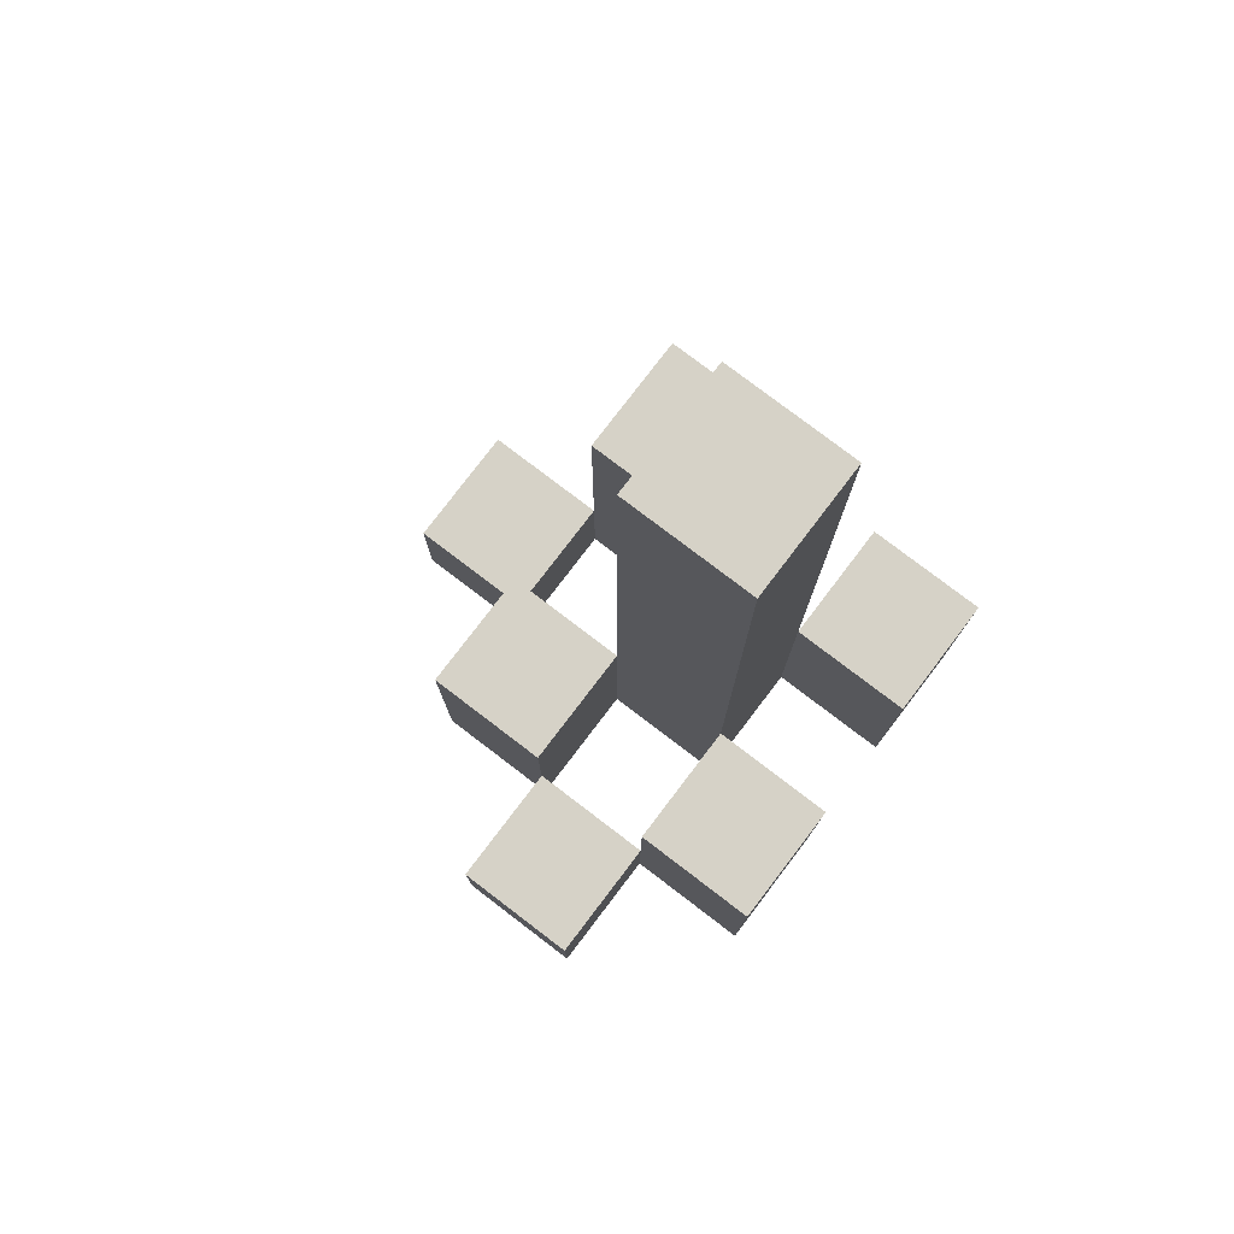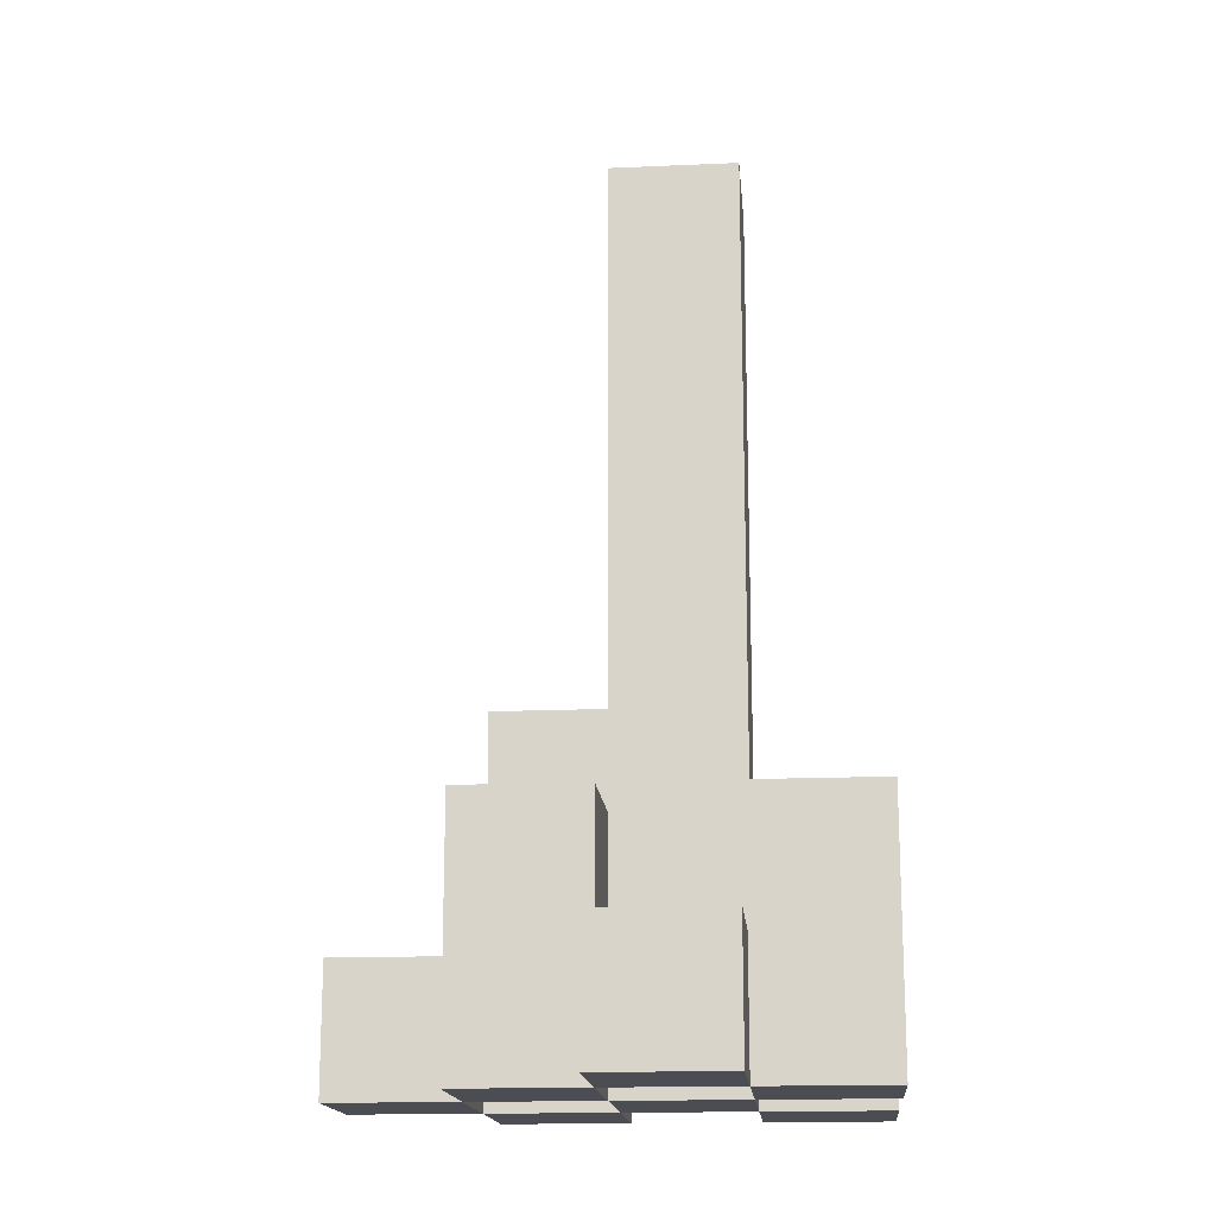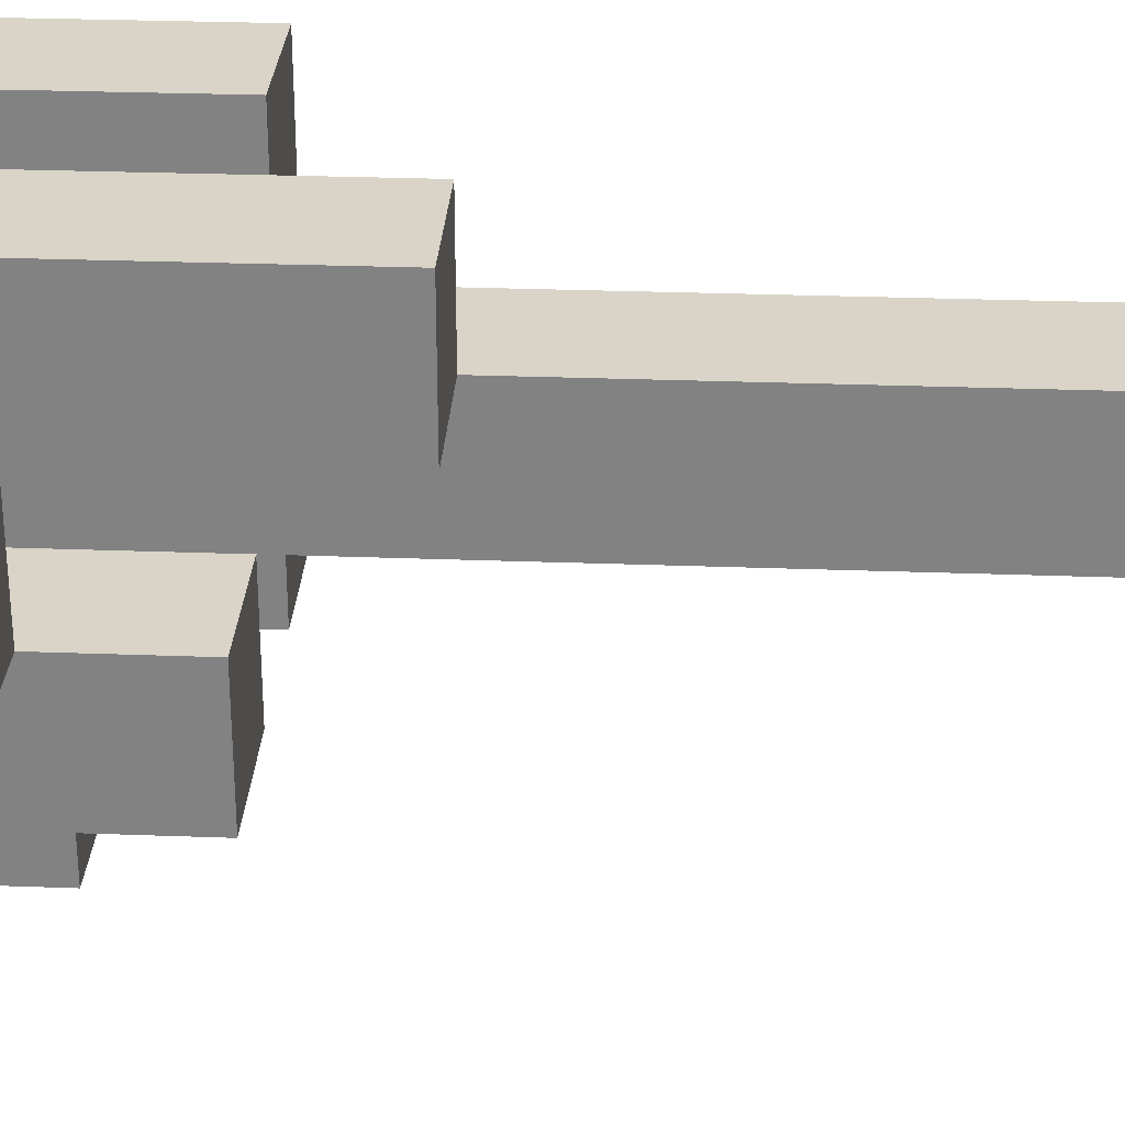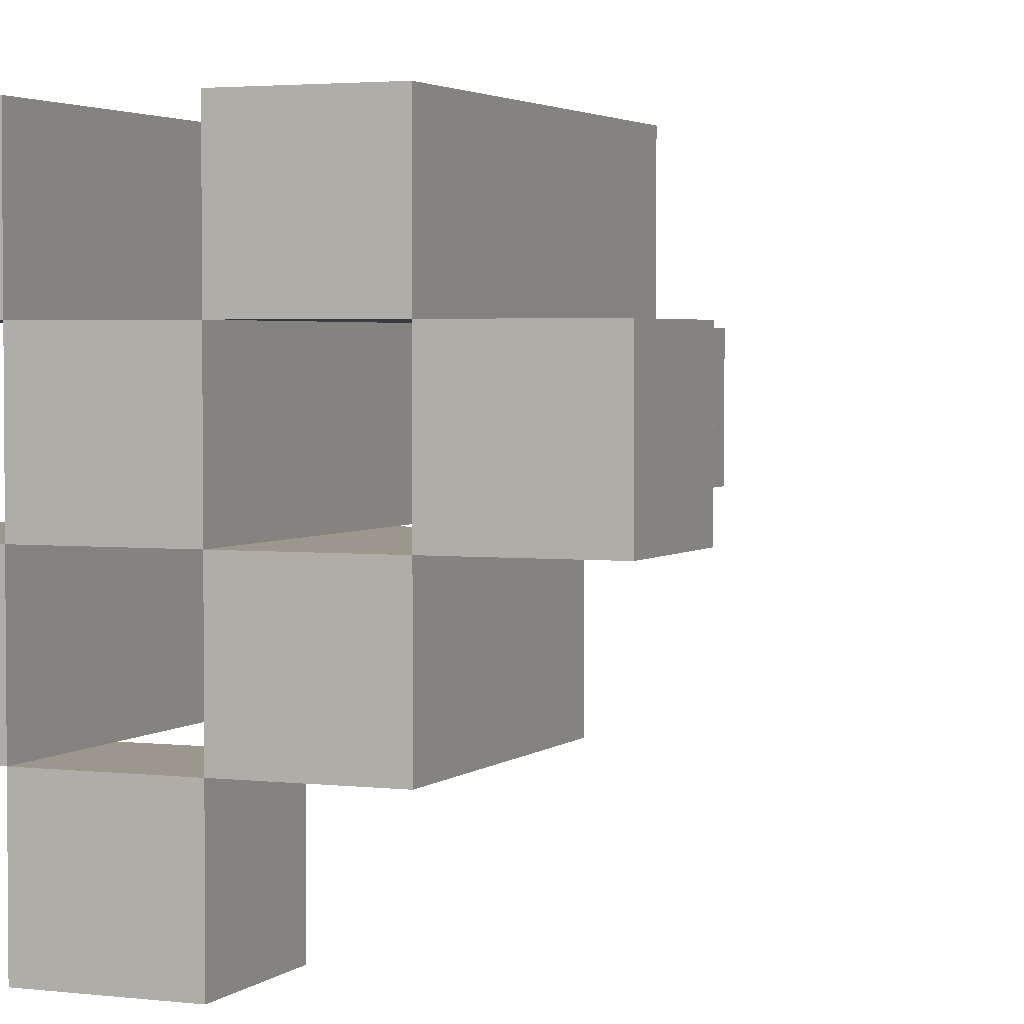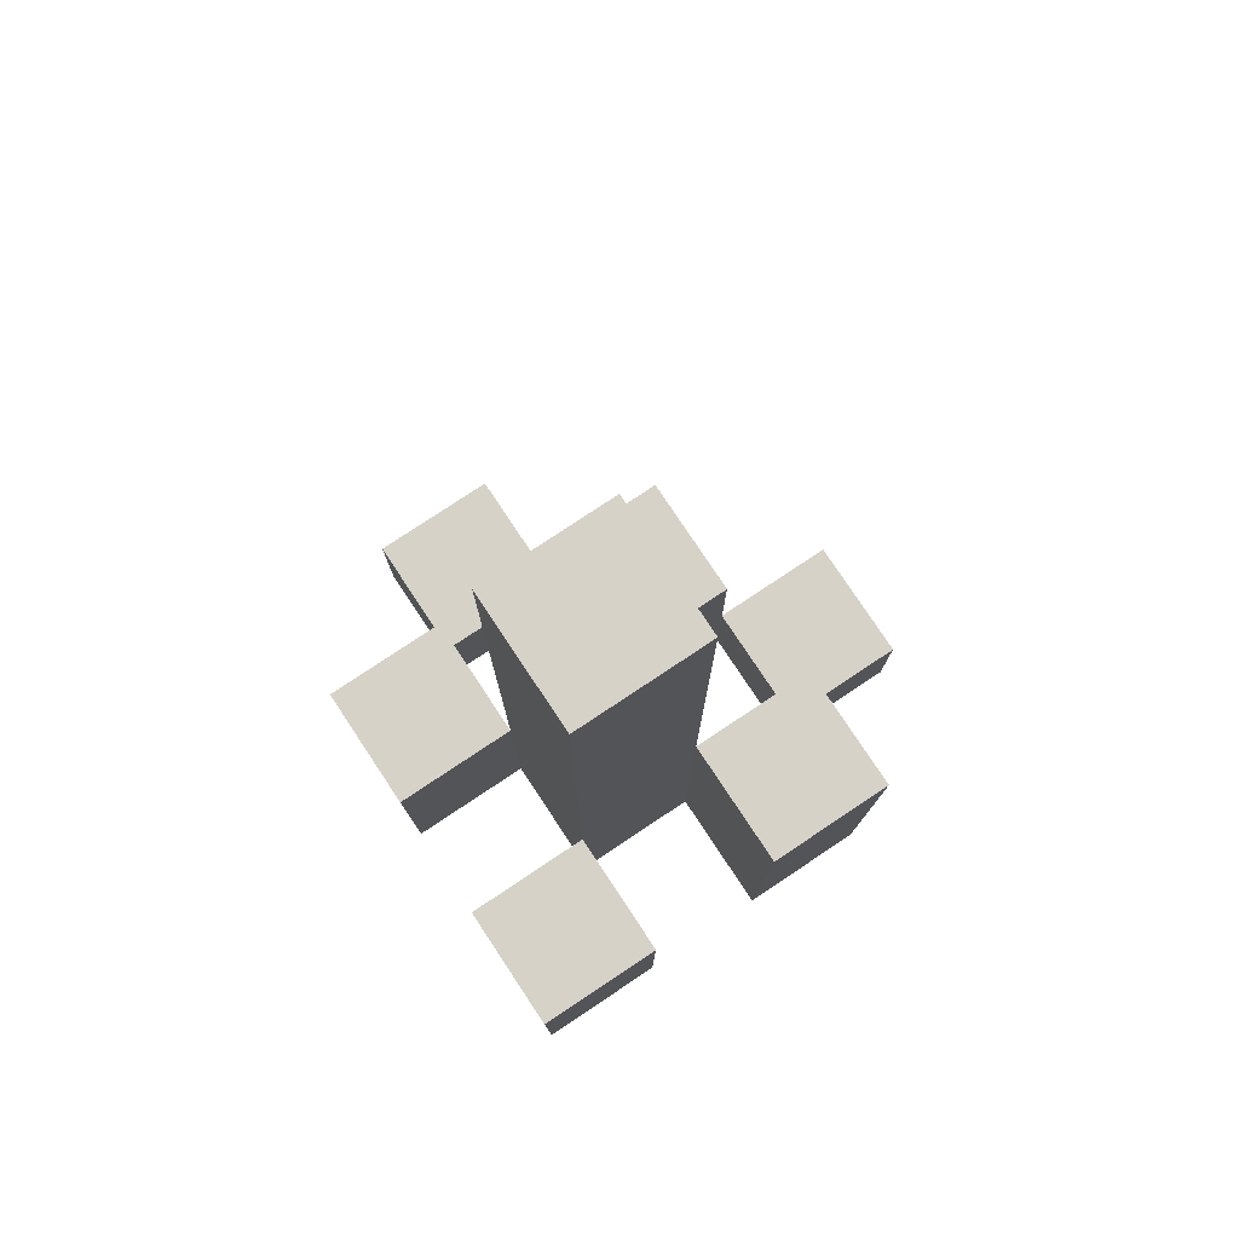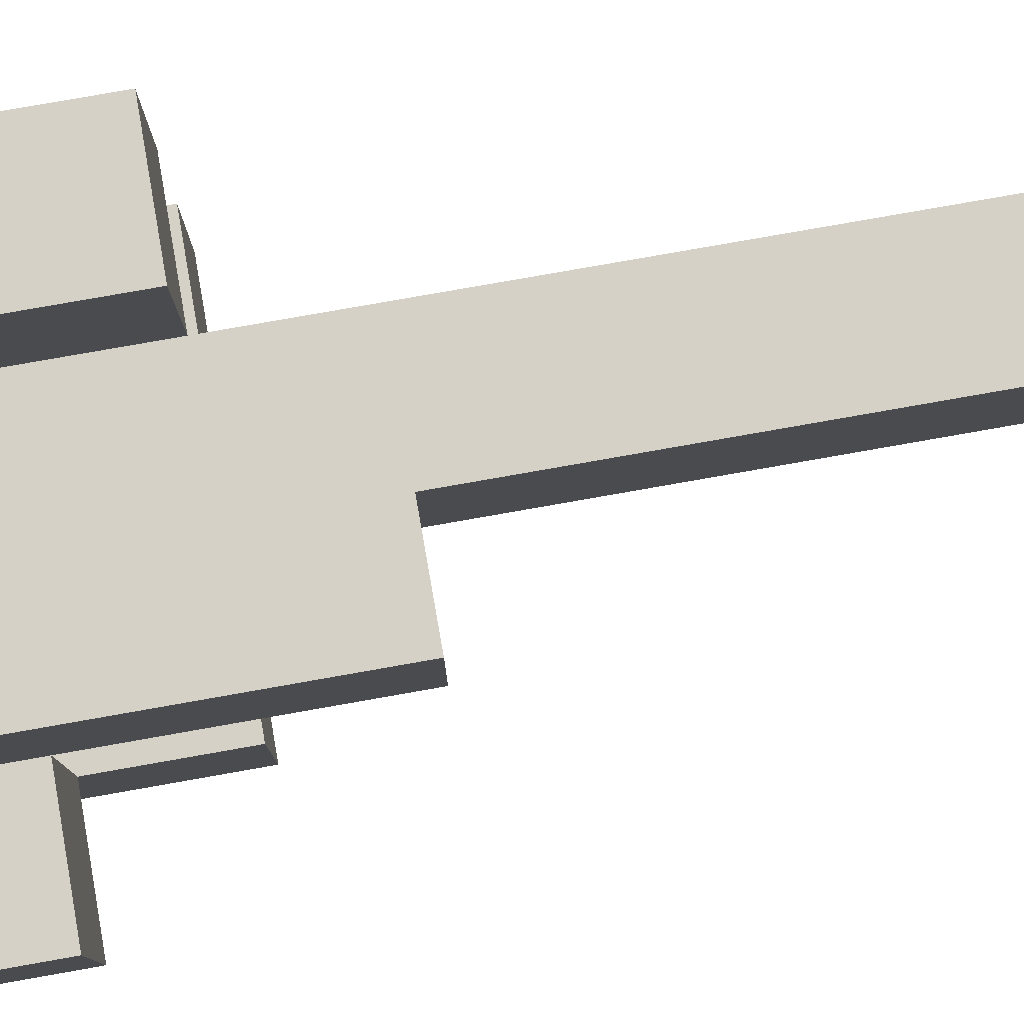
<metadata>
{"format":"obj","ext":"obj","renderer":"f3d","projection":"perspective","resolution":1024,"background":"white","views":[{"elev":78.5,"azim":-142.7,"up":"+Y"},{"elev":-16.4,"azim":-174.9,"up":"+Y"},{"elev":28.8,"azim":93.2,"up":"+Z"},{"elev":2.9,"azim":22.6,"up":"+Z"},{"elev":78.2,"azim":-33.6,"up":"+Y"},{"elev":79.3,"azim":80.0,"up":"+Z"}]}
</metadata>
<code>
o
v 12.8 0.9 21.8
v 12.9 0.9 21.8
v 12.8 1 21.8
v 12.9 1 21.8
v 12.7 0.9 21.9
v 12.8 0.9 21.9
v 12.9 0.9 21.9
v 13 0.9 21.9
v 12.8 1 21.9
v 12.9 1 21.9
v 12.7 1.1 21.9
v 12.8 1.1 21.9
v 12.9 1.1 21.9
v 13 1.1 21.9
v 12.8 0.9 22
v 12.9 0.9 22
v 13 0.9 22
v 13.1 0.9 22
v 13 1 22
v 13.1 1 22
v 12.8 1.1 22
v 12.9 1.1 22
v 12.8 1.6 22
v 12.9 1.6 22
v 12.7 0.9 22.1
v 12.8 0.9 22.1
v 12.9 0.9 22.1
v 13 0.9 22.1
v 13 1 22.1
v 12.7 1.1 22.1
v 12.8 1.1 22.1
v 12.9 1.2 22.1
v 13 1.2 22.1
v 12.8 0.9 21.9
v 12.9 0.9 21.9
v 12.8 1 21.9
v 12.9 1 21.9
v 12.7 0.9 22
v 12.8 0.9 22
v 12.9 0.9 22
v 13 0.9 22
v 13 1 22
v 12.7 1.1 22
v 12.8 1.1 22
v 12.9 1.1 22
v 13 1.1 22
v 12.8 0.9 22.1
v 12.9 0.9 22.1
v 13 0.9 22.1
v 13.1 0.9 22.1
v 13 1 22.1
v 13.1 1 22.1
v 12.8 1.1 22.1
v 12.9 1.2 22.1
v 12.8 1.6 22.1
v 12.9 1.6 22.1
v 12.7 0.9 22.2
v 12.8 0.9 22.2
v 12.9 0.9 22.2
v 13 0.9 22.2
v 12.7 1.1 22.2
v 12.8 1.1 22.2
v 12.9 1.2 22.2
v 13 1.2 22.2
v 12.7 0.9 21.9
v 12.7 1.1 21.9
v 12.7 0.9 22
v 12.7 1.1 22
v 12.7 0.9 22.1
v 12.7 1.1 22.1
v 12.7 0.9 22.2
v 12.7 1.1 22.2
v 12.8 0.9 21.8
v 12.8 1 21.8
v 12.8 0.9 21.9
v 12.8 1 21.9
v 12.8 0.9 22
v 12.8 1.1 22
v 12.8 1.6 22
v 12.8 0.9 22.1
v 12.8 1.1 22.1
v 12.8 1.6 22.1
v 12.9 0.9 21.9
v 12.9 1 21.9
v 12.9 1.1 21.9
v 12.9 0.9 22
v 12.9 1.1 22
v 12.9 0.9 22.1
v 12.9 1.2 22.1
v 12.9 0.9 22.2
v 12.9 1.2 22.2
v 13 0.9 22
v 13 1 22
v 13 0.9 22.1
v 13 1 22.1
v 12.8 0.9 21.9
v 12.8 1 21.9
v 12.8 1.1 21.9
v 12.8 0.9 22
v 12.8 1.1 22
v 12.8 0.9 22.1
v 12.8 1.1 22.1
v 12.8 0.9 22.2
v 12.8 1.1 22.2
v 12.9 0.9 21.8
v 12.9 1 21.8
v 12.9 0.9 21.9
v 12.9 1 21.9
v 12.9 0.9 22
v 12.9 1.1 22
v 12.9 1.6 22
v 12.9 0.9 22.1
v 12.9 1.2 22.1
v 12.9 1.6 22.1
v 13 0.9 21.9
v 13 1.1 21.9
v 13 0.9 22
v 13 1 22
v 13 1.1 22
v 13 0.9 22.1
v 13 1 22.1
v 13 1.2 22.1
v 13 0.9 22.2
v 13 1.2 22.2
v 13.1 0.9 22
v 13.1 1 22
v 13.1 0.9 22.1
v 13.1 1 22.1
v 12.7 0.9 21.9
v 12.7 0.9 22
v 12.7 0.9 22.1
v 12.7 0.9 22.2
v 12.8 0.9 21.8
v 12.8 0.9 21.9
v 12.8 0.9 22
v 12.8 0.9 22.1
v 12.8 0.9 22.2
v 12.9 0.9 21.8
v 12.9 0.9 21.9
v 12.9 0.9 22
v 12.9 0.9 22.1
v 12.9 0.9 22.2
v 13 0.9 21.9
v 13 0.9 22
v 13 0.9 22.1
v 13 0.9 22.2
v 13.1 0.9 22
v 13.1 0.9 22.1
v 12.8 1 21.8
v 12.8 1 21.9
v 12.9 1 21.8
v 12.9 1 21.9
v 13 1 22
v 13 1 22.1
v 13.1 1 22
v 13.1 1 22.1
v 12.7 1.1 21.9
v 12.7 1.1 22
v 12.7 1.1 22.1
v 12.7 1.1 22.2
v 12.8 1.1 21.9
v 12.8 1.1 22
v 12.8 1.1 22.1
v 12.8 1.1 22.2
v 12.9 1.1 21.9
v 12.9 1.1 22
v 13 1.1 21.9
v 13 1.1 22
v 12.9 1.2 22.1
v 12.9 1.2 22.2
v 13 1.2 22.1
v 13 1.2 22.2
v 12.8 1.6 22
v 12.8 1.6 22.1
v 12.9 1.6 22
v 12.9 1.6 22.1
f 3 2 1
f 4 2 3
f 9 6 5
f 10 8 7
f 11 9 5
f 12 9 11
f 13 8 10
f 14 8 13
f 19 18 17
f 20 18 19
f 21 16 15
f 22 16 21
f 23 22 21
f 24 22 23
f 29 28 27
f 30 26 25
f 31 26 30
f 32 29 27
f 33 29 32
f 34 35 36
f 36 35 37
f 40 41 42
f 38 39 43
f 43 39 44
f 40 42 45
f 45 42 46
f 49 50 51
f 51 50 52
f 47 48 53
f 53 48 54
f 53 54 55
f 55 54 56
f 57 58 61
f 61 58 62
f 59 60 63
f 63 60 64
f 67 66 65
f 68 66 67
f 71 70 69
f 72 70 71
f 75 74 73
f 76 74 75
f 80 78 77
f 80 79 78
f 81 79 80
f 82 79 81
f 86 84 83
f 86 85 84
f 87 85 86
f 90 89 88
f 91 89 90
f 94 93 92
f 95 93 94
f 96 97 99
f 97 98 99
f 99 98 100
f 101 102 103
f 103 102 104
f 105 106 107
f 107 106 108
f 109 110 112
f 110 111 112
f 112 111 113
f 113 111 114
f 115 116 117
f 117 116 118
f 118 116 119
f 120 121 123
f 121 122 123
f 123 122 124
f 125 126 127
f 127 126 128
f 134 130 129
f 135 130 134
f 136 132 131
f 137 132 136
f 138 134 133
f 139 134 138
f 140 136 135
f 141 136 140
f 143 140 139
f 144 140 143
f 145 142 141
f 146 142 145
f 147 145 144
f 148 145 147
f 149 150 151
f 151 150 152
f 153 154 155
f 155 154 156
f 157 158 161
f 161 158 162
f 159 160 163
f 163 160 164
f 165 166 167
f 167 166 168
f 169 170 171
f 171 170 172
f 173 174 175
f 175 174 176

</code>
